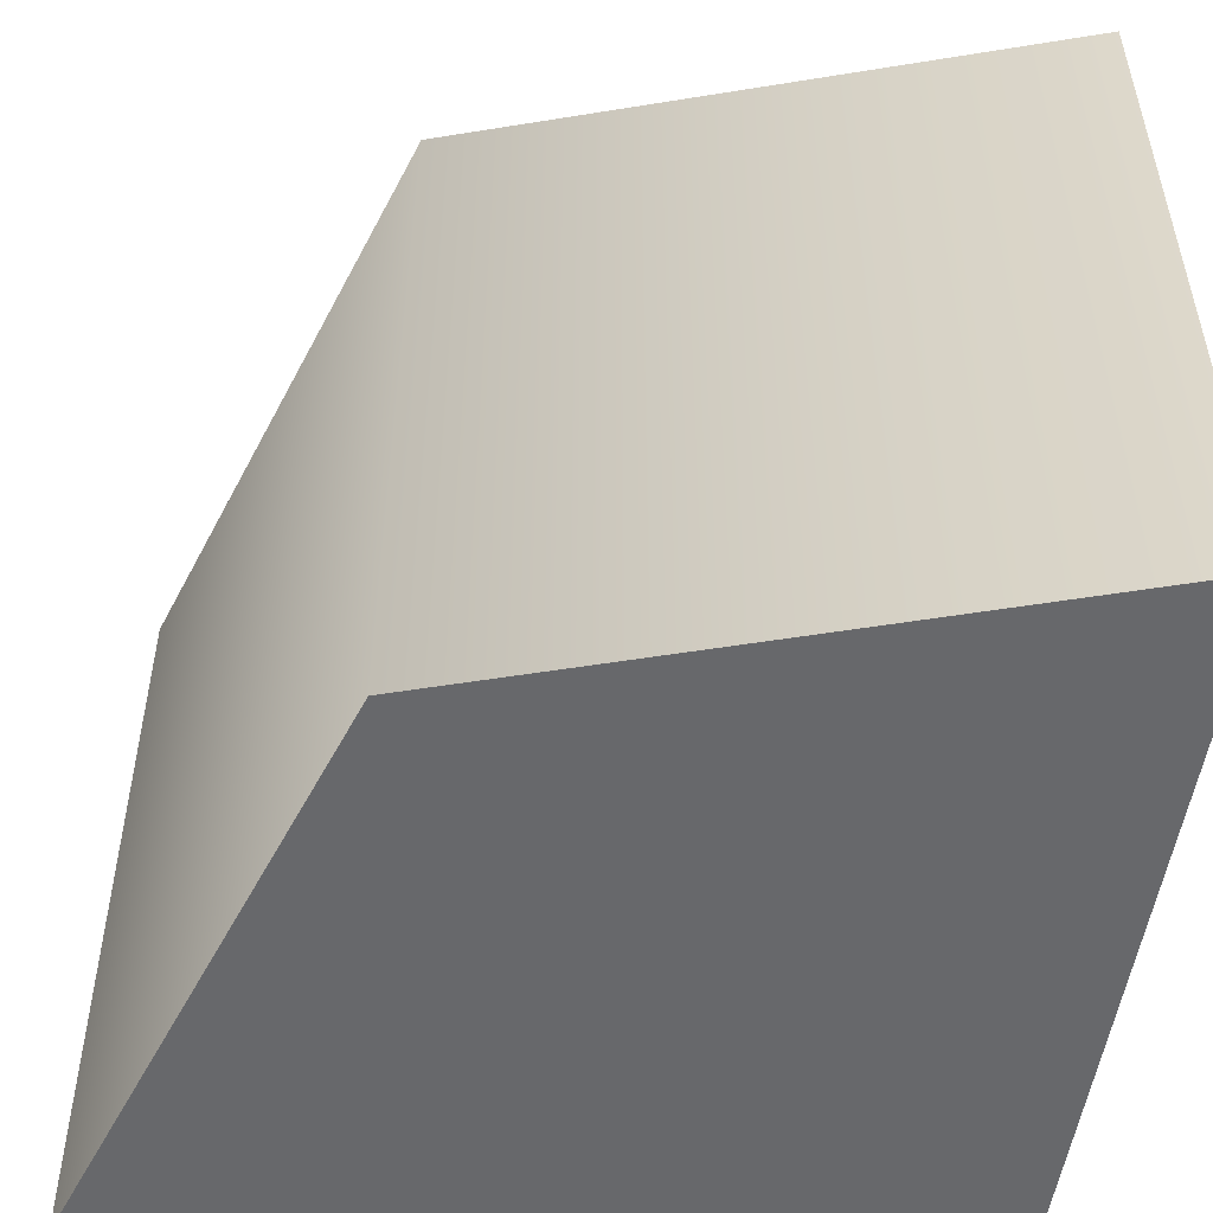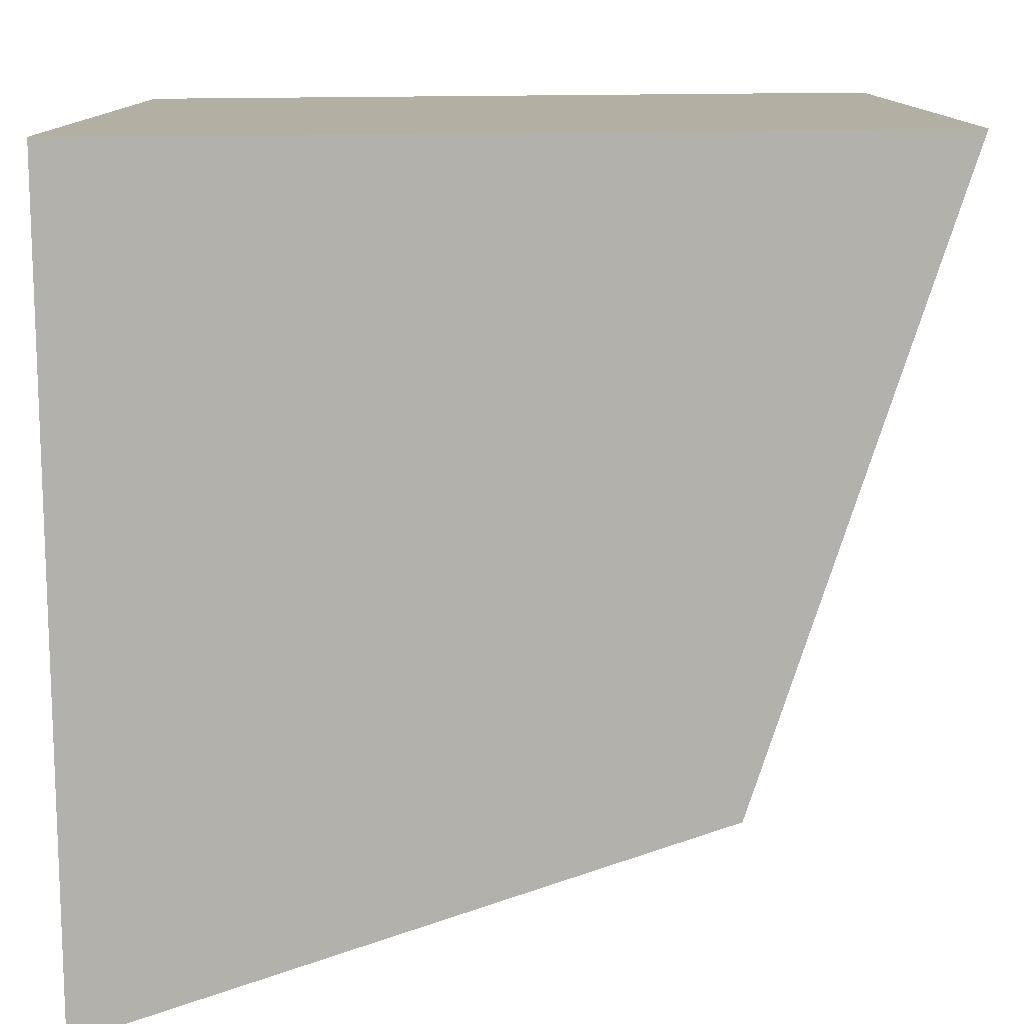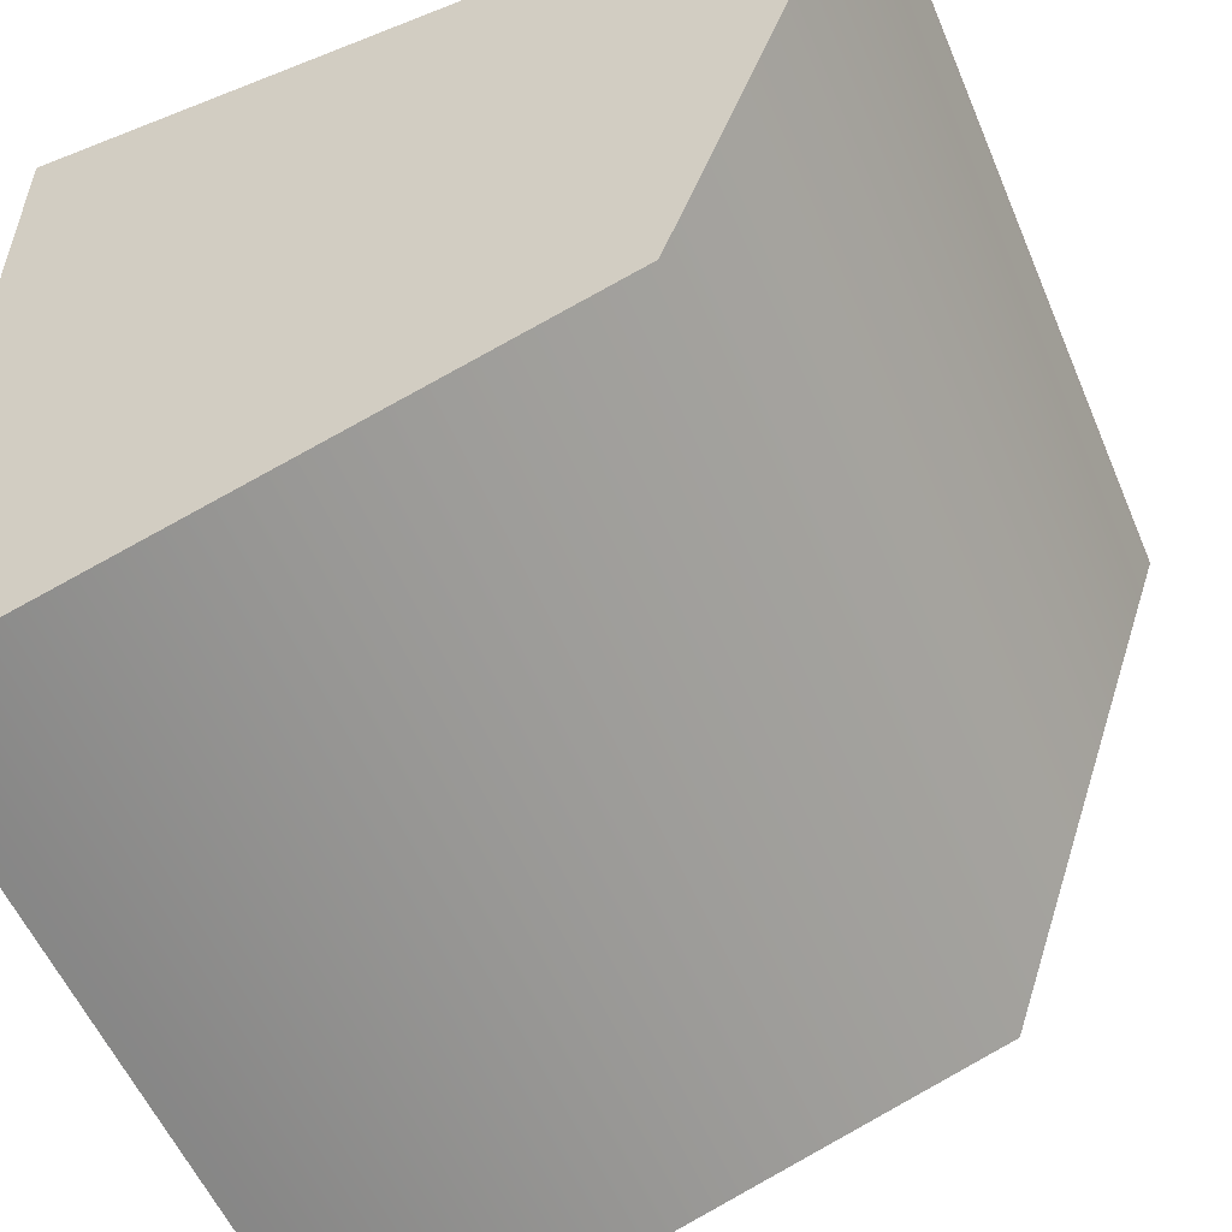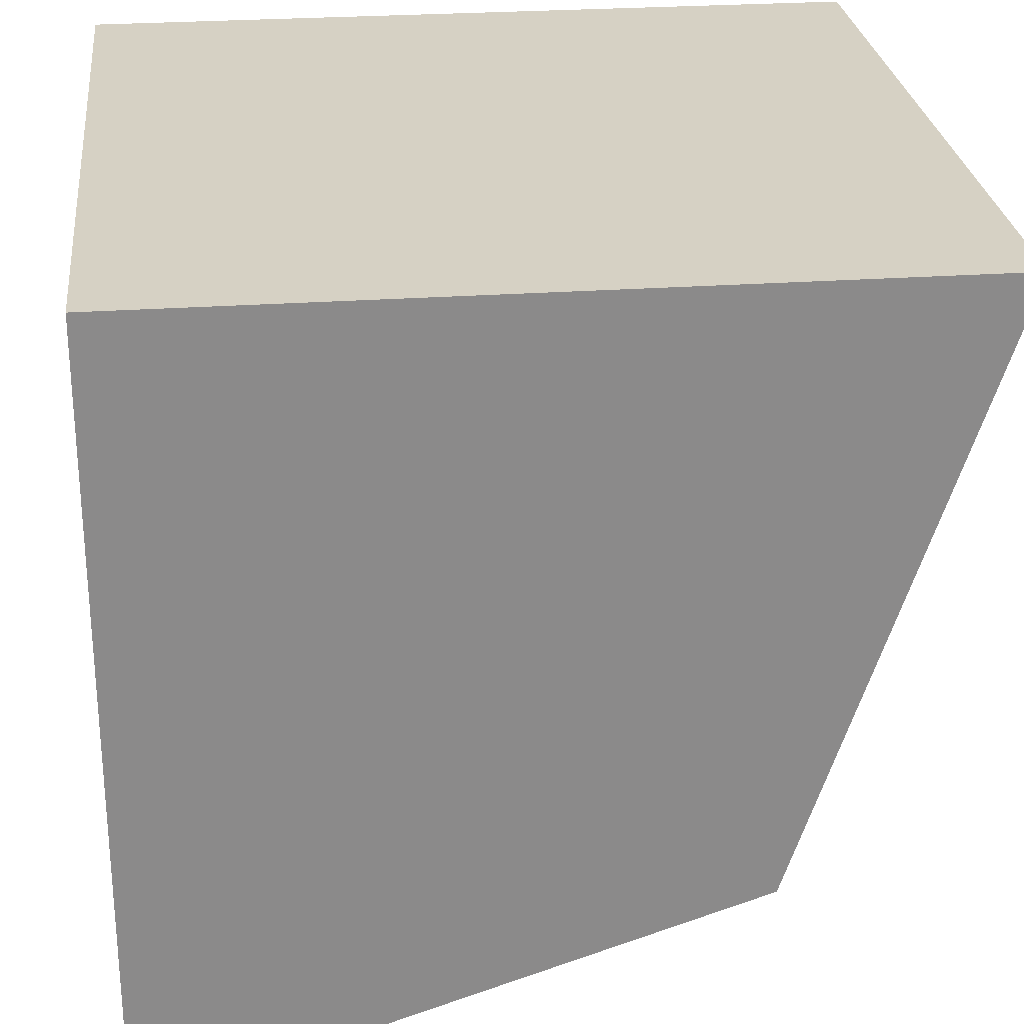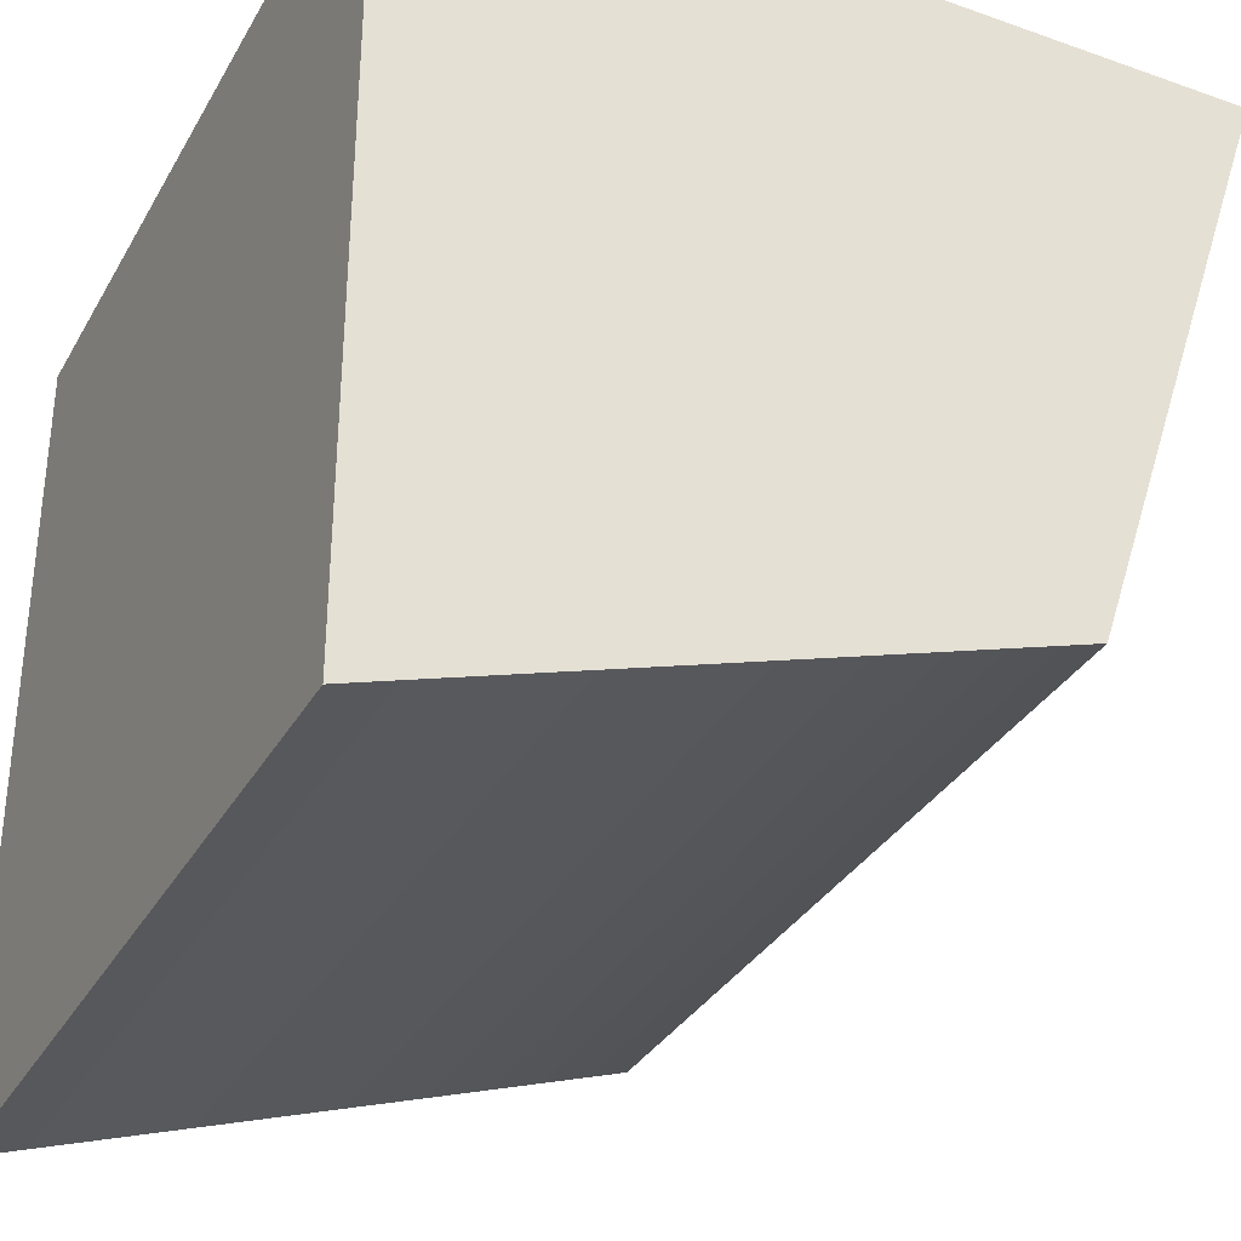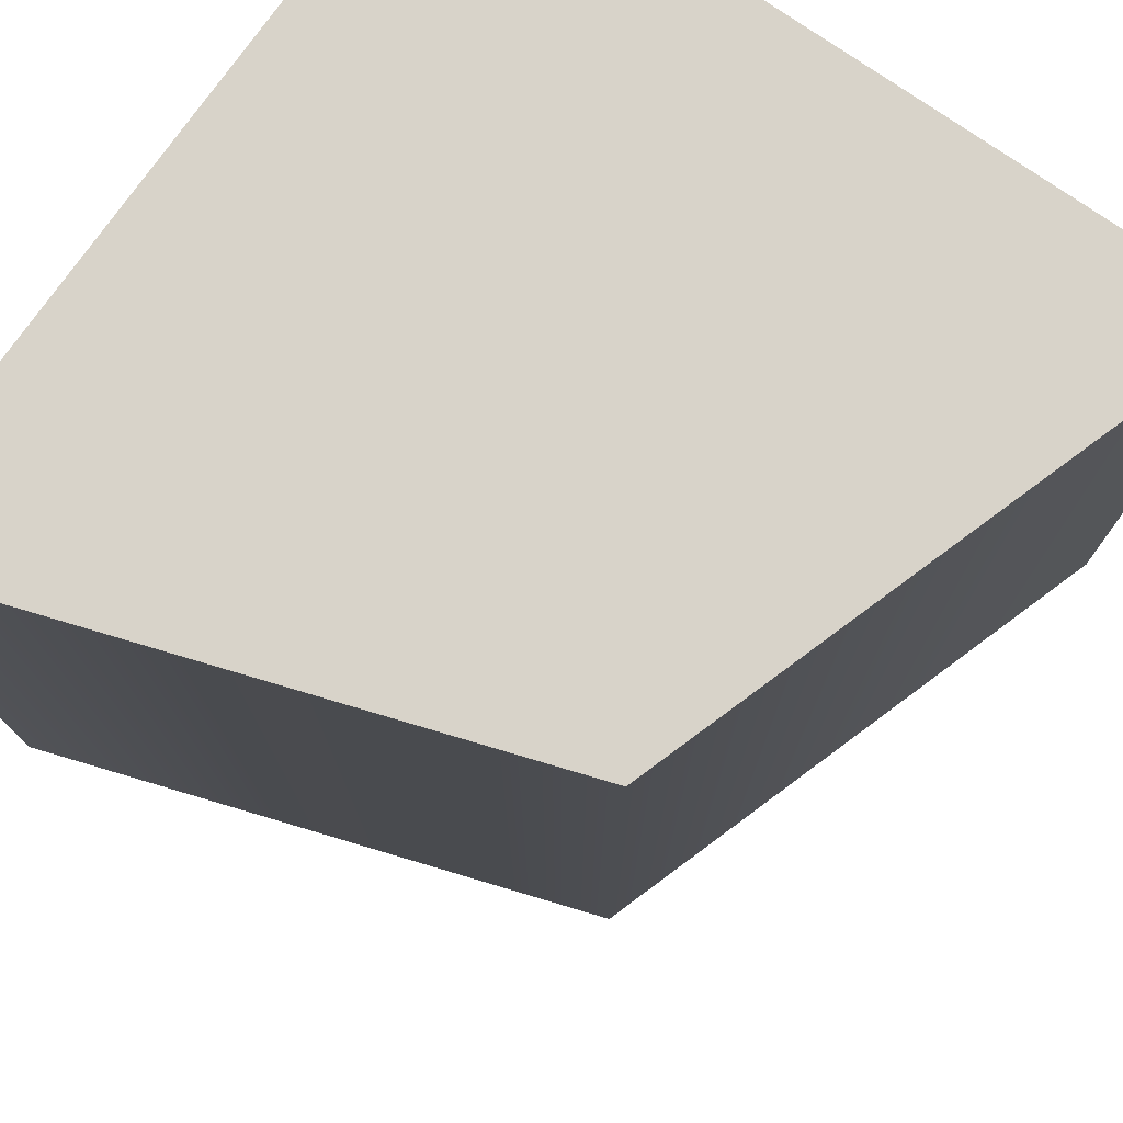
<metadata>
{"format":"obj","ext":"obj","renderer":"f3d","projection":"perspective","resolution":1024,"background":"white","views":[{"elev":-52.5,"azim":-98.5,"up":"+Y"},{"elev":-78.9,"azim":90.5,"up":"+Y"},{"elev":-55.2,"azim":-157.3,"up":"+Z"},{"elev":26.8,"azim":173.7,"up":"+Z"},{"elev":-33.4,"azim":154.2,"up":"+Z"},{"elev":75.8,"azim":-145.0,"up":"+Y"}]}
</metadata>
<code>
g cliff-corner
v 0.5 0 0.5 1 1 1
v 0.5 0 -0.5 1 1 1
v -0.5 0 0.5 1 1 1
v -0.25 0 -0.25 1 1 1
v 0.5 1 -0.5 1 1 1
v 0.5 1 0.5 1 1 1
v -0.5 1 0.5 1 1 1
v -0.25 1 -0.25 1 1 1
f 3 2 1
f 2 3 4
f 6 2 5
f 2 6 1
f 6 3 1
f 3 6 7
f 8 2 4
f 2 8 5
f 3 8 4
f 8 3 7
f 8 6 5
f 6 8 7
g cliff-corner
f 3 2 1
f 2 3 4
f 6 2 5
f 2 6 1
f 6 3 1
f 3 6 7
f 8 2 4
f 2 8 5
f 3 8 4
f 8 3 7
f 8 6 5
f 6 8 7

</code>
